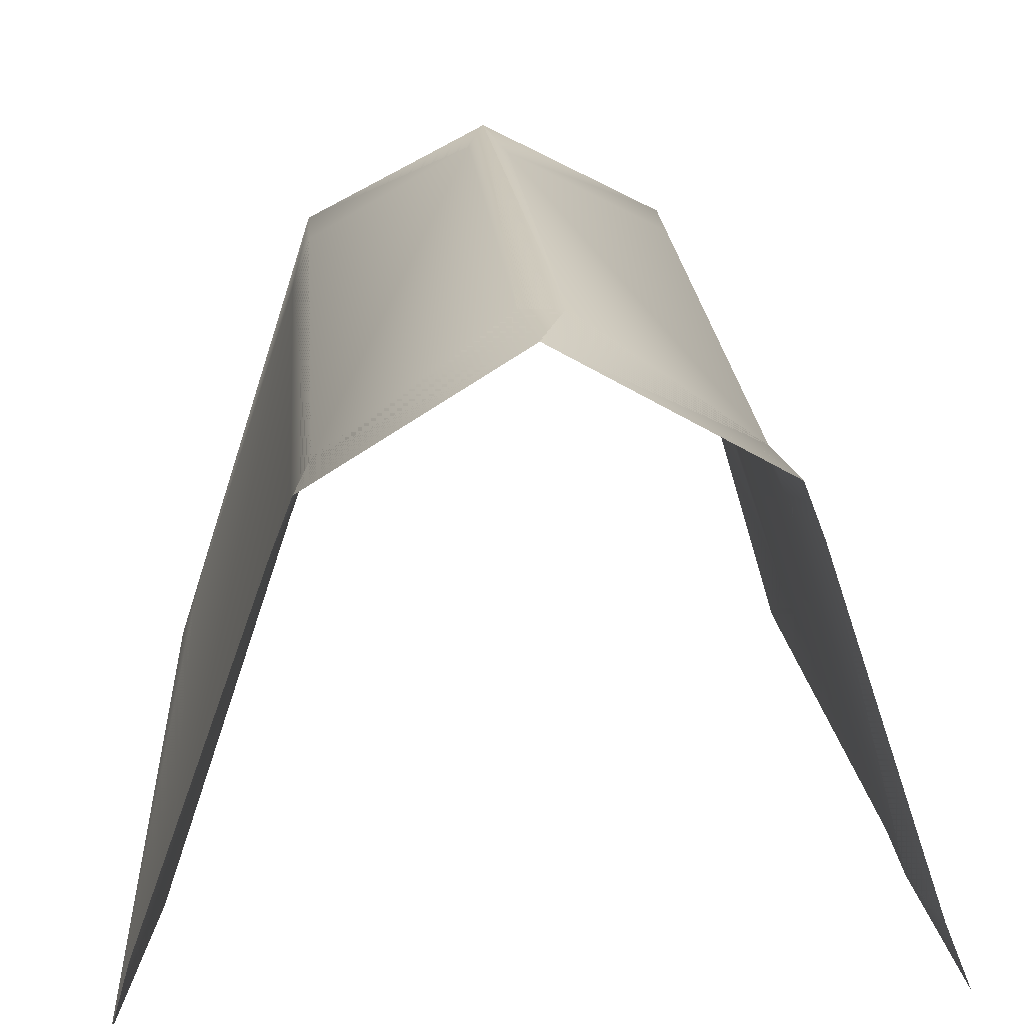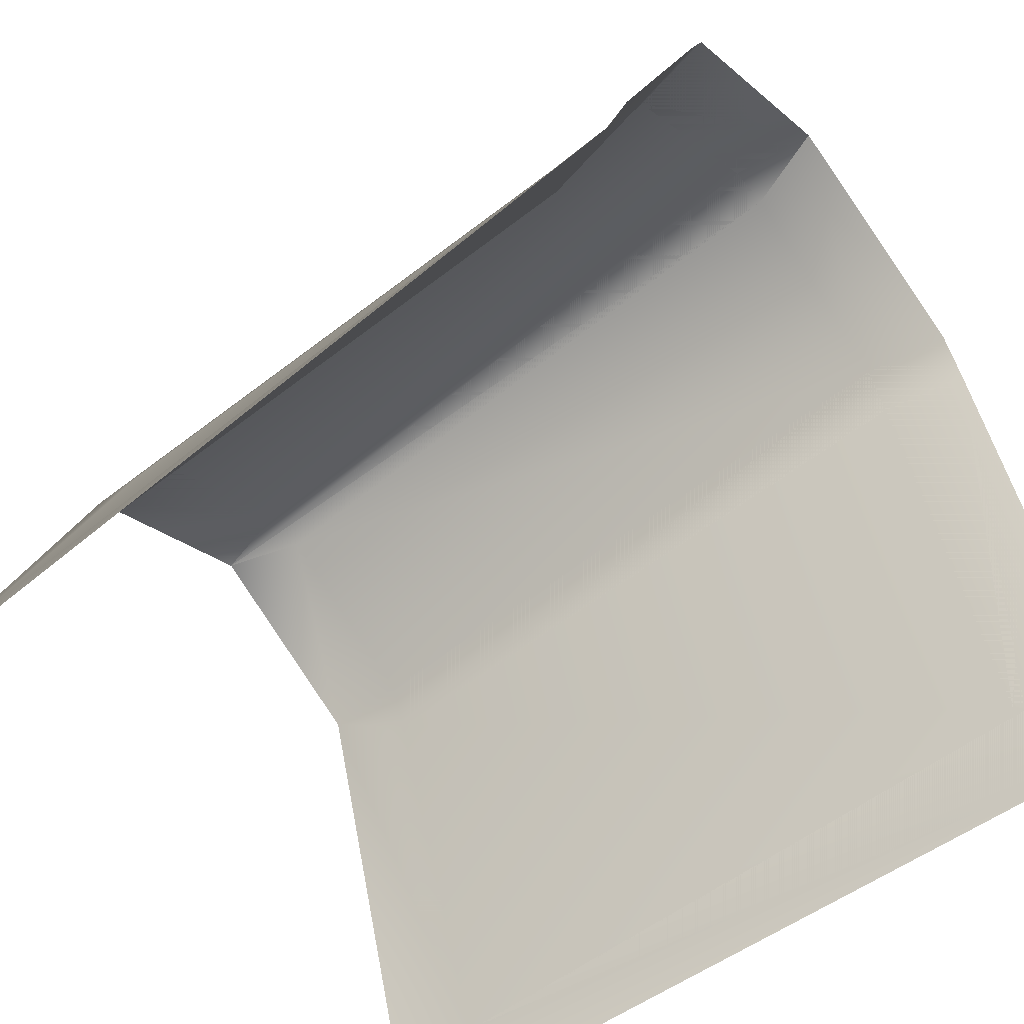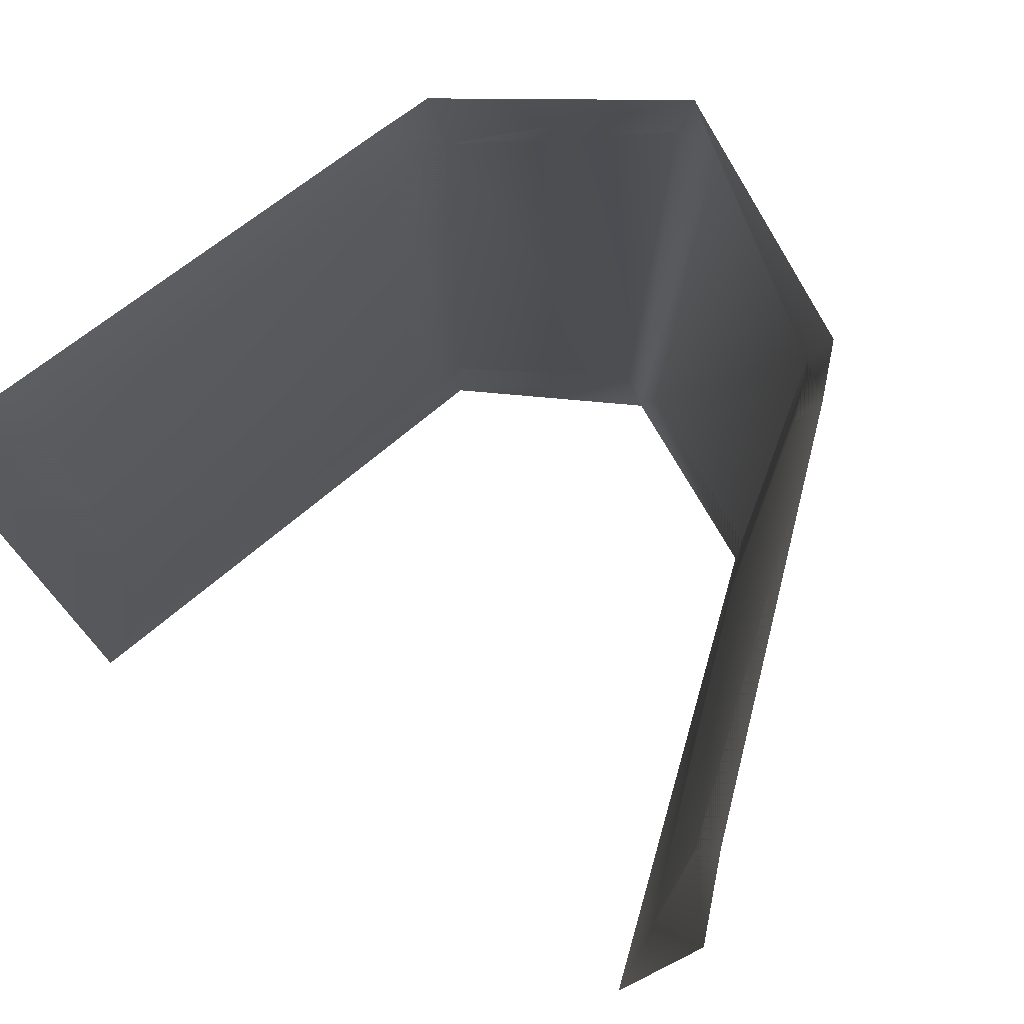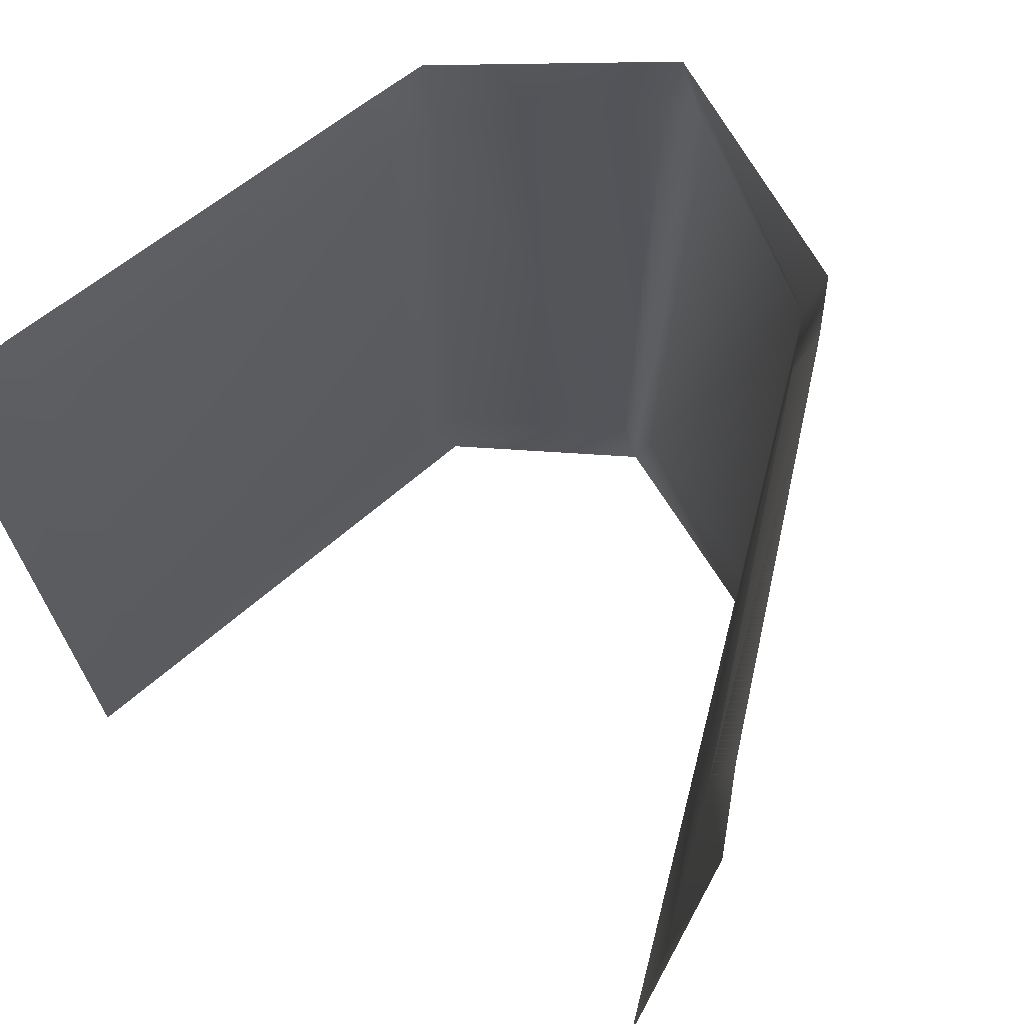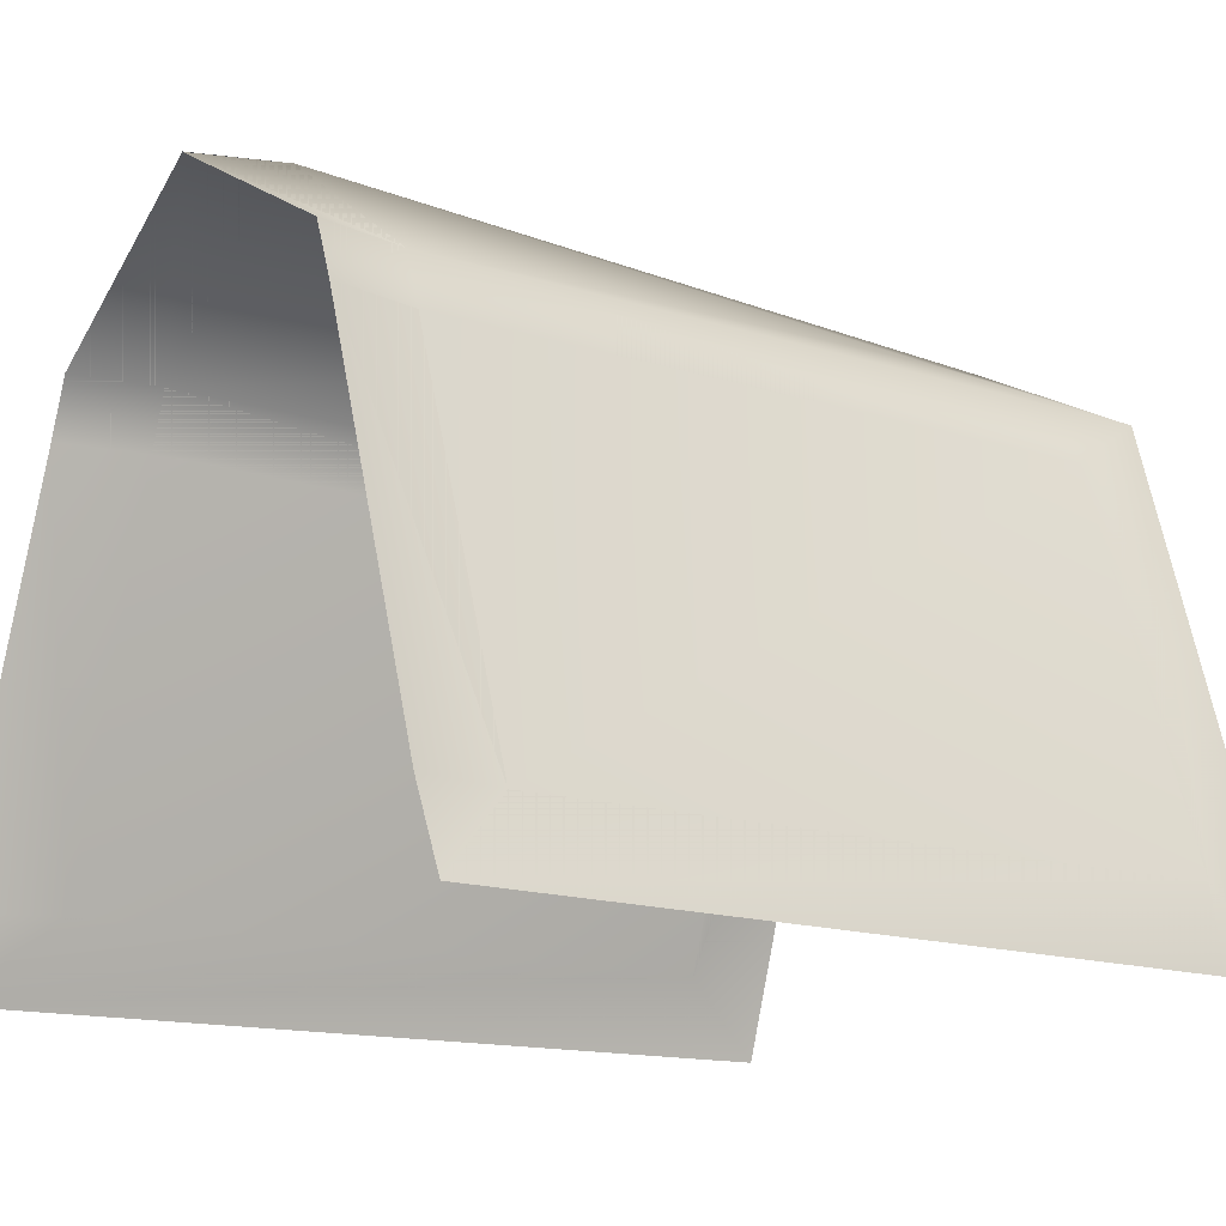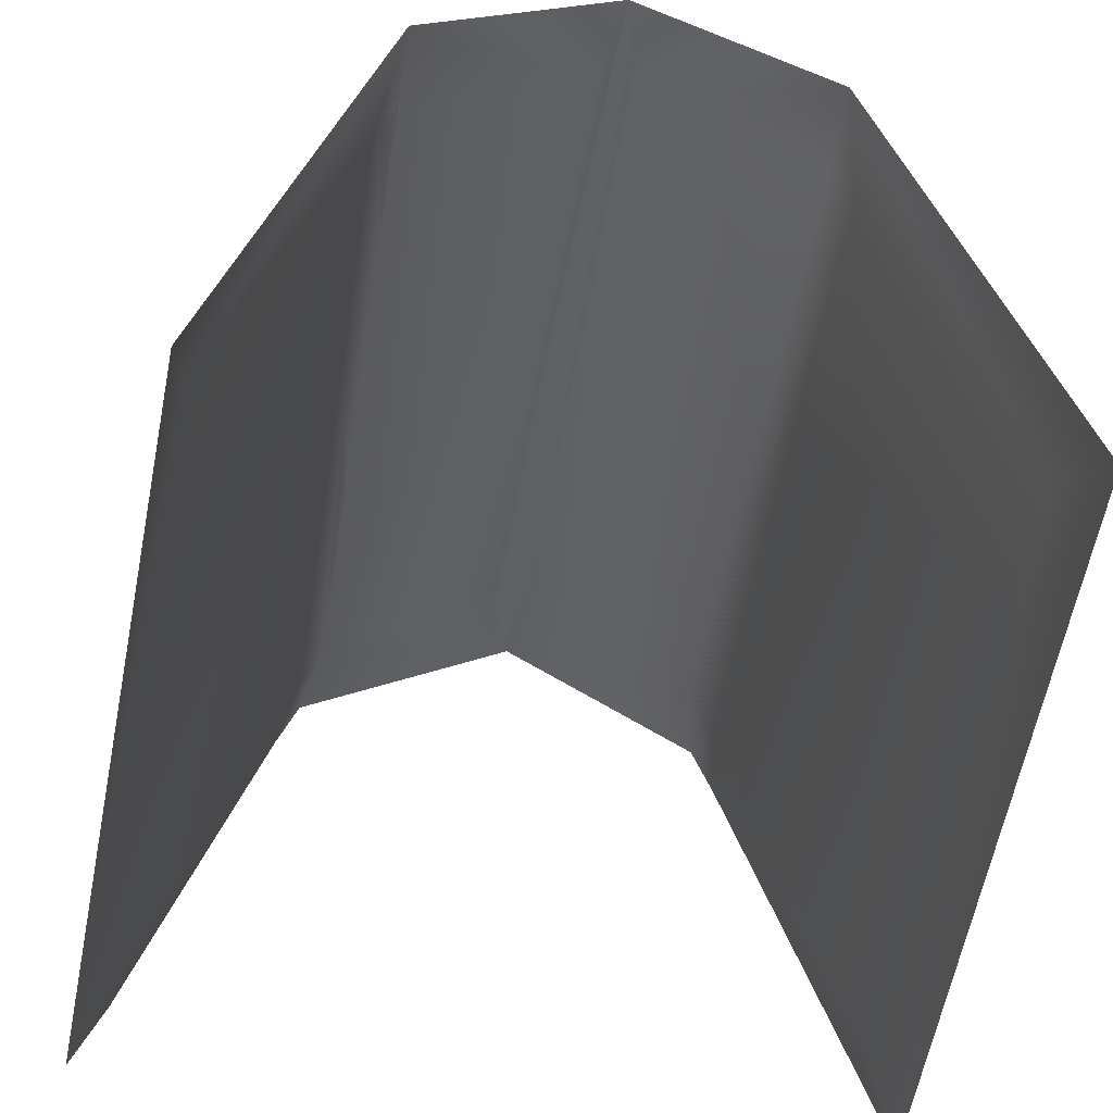
<metadata>
{"format":"obj","ext":"obj","renderer":"f3d","projection":"perspective","resolution":1024,"background":"white","views":[{"elev":22.5,"azim":-4.4,"up":"+Y"},{"elev":-57.0,"azim":-50.9,"up":"+Y"},{"elev":75.0,"azim":32.6,"up":"+Z"},{"elev":67.1,"azim":31.2,"up":"+Z"},{"elev":-14.5,"azim":55.0,"up":"+Y"},{"elev":-49.8,"azim":171.0,"up":"+Y"}]}
</metadata>
<code>
g
v 0.192 2.828 0.1646
v 0.178 2.828 0.09444
v 0.2831 2.513 0.09445
v -0.195 2.828 0.1646
v 0.2977 2.513 0.1646
v -0.1775 2.873 0.1646
v -0.008644 2.979 0.1646
v -0.001478 2.958 -0.5243
v 0.3227 2.45 0.1622
v 0.01604 2.979 0.09445
v -0.009346 2.979 0.1646
v 0.01604 2.949 -0.4541
v -0.1648 2.873 0.09445
v -0.019 2.979 0.09445
v -0.019 2.956 -0.4541
v 0.1745 2.873 0.1646
v 0.1618 2.873 0.09445
v 0.1618 2.873 -0.4541
v 0.1781 2.828 -0.4541
v 0.2831 2.513 -0.4541
v -0.181 2.828 0.09444
v -0.286 2.513 0.09445
v -0.3082 2.513 0.1724
v -0.1648 2.873 -0.4541
v -0.181 2.828 -0.4541
v -0.286 2.513 -0.4541
v 0.2883 2.45 -0.5243
v 0.1618 2.873 -0.5243
v -0.3257 2.45 0.167
v -0.3023 2.45 -0.5243
v -0.1648 2.873 -0.5243
g mat1
f 1 2 3
f 7 13 14
f 9 5 3
f 8 12 10
f 14 15 8
f 10 7 14
f 20 19 28
f 28 12 8
f 28 18 12
f 17 11 10
f 17 16 11
f 17 1 16
f 1 17 2
f 19 18 28
f 2 17 19
f 31 26 30
f 26 31 25
f 24 31 15
f 6 13 7
f 13 6 4
f 4 21 13
f 25 31 24
f 13 21 25
f 23 22 4
f 20 27 9
f 30 26 29
f 10 14 8
f 11 7 10
f 3 5 1
f 31 8 15
f 13 25 24
f 9 3 20
f 21 4 22
f 28 27 20
f 17 18 19
f 22 23 29
f 26 22 29
f 29 22 23
f 26 22 29
f 10 12 10
f 2 17 2
f 20 19 20
f 2 19 2
f 3 2 1
f 10 12 10
f 14 13 7
f 3 5 9
f 10 12 8
f 8 15 14
f 14 7 10
f 2 17 2
f 20 19 20
f 2 19 2
f 28 19 20
f 8 12 28
f 12 18 28
f 10 11 17
f 11 16 17
f 16 1 17
f 2 17 1
f 28 18 19
f 19 17 2
f 30 26 31
f 25 31 26
f 15 31 24
f 7 13 6
f 4 6 13
f 13 21 4
f 24 31 25
f 25 21 13
f 4 22 23
f 9 27 20
f 29 26 30
f 8 14 10
f 10 7 11
f 1 5 3
f 15 8 31
f 24 25 13
f 20 3 9
f 22 4 21
f 20 27 28
f 19 18 17
f 29 23 22
f 29 22 26
f 23 22 29
f 29 22 26
f 3 20 19
f 2 3 19
f 12 10 17
f 17 18 12
f 26 22 25
f 22 21 25
f 14 15 13
f 24 13 15

</code>
